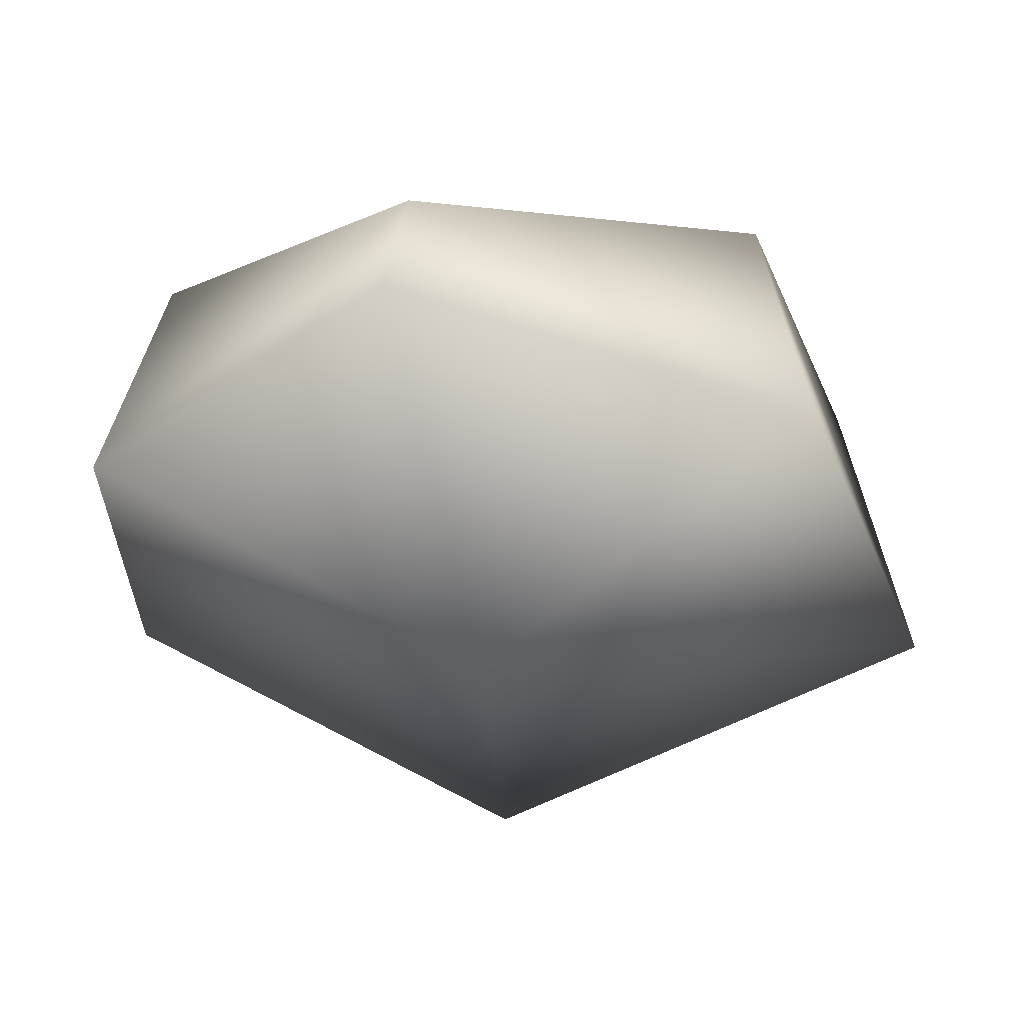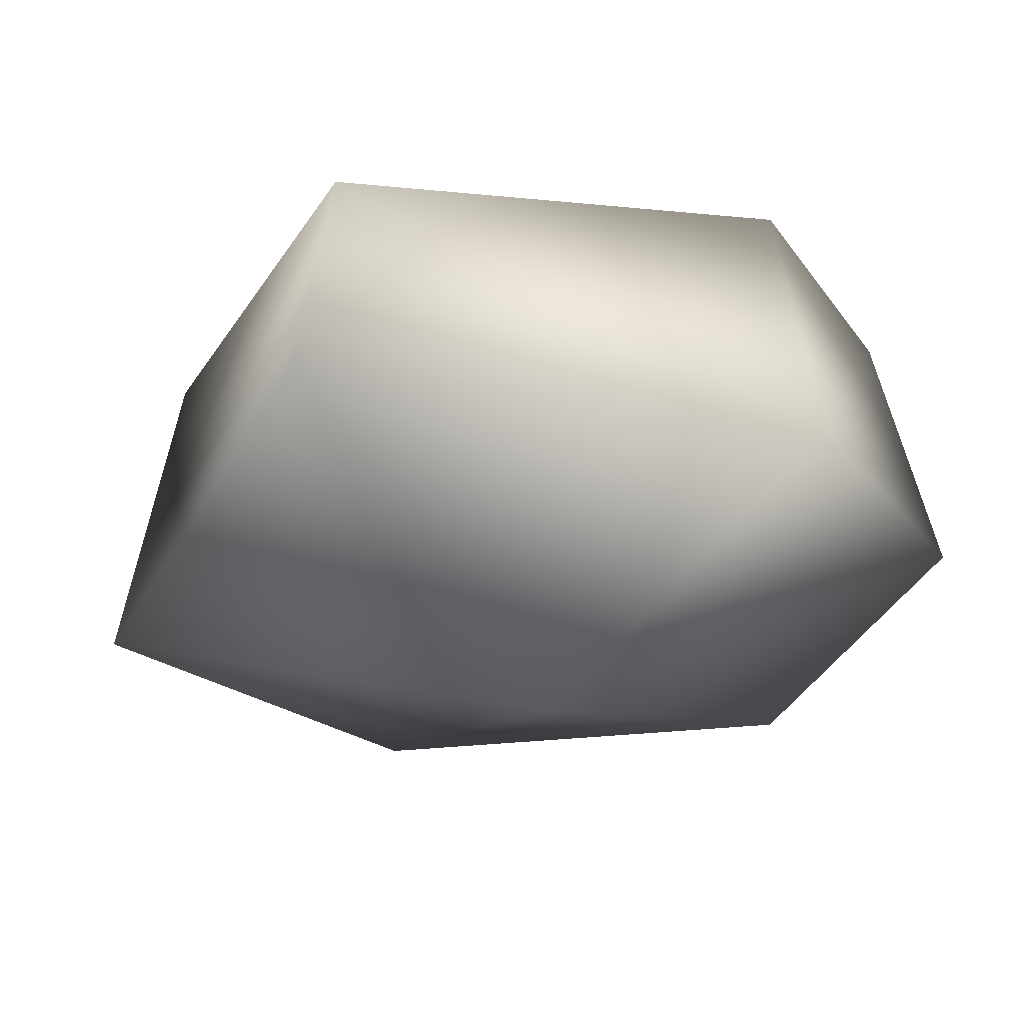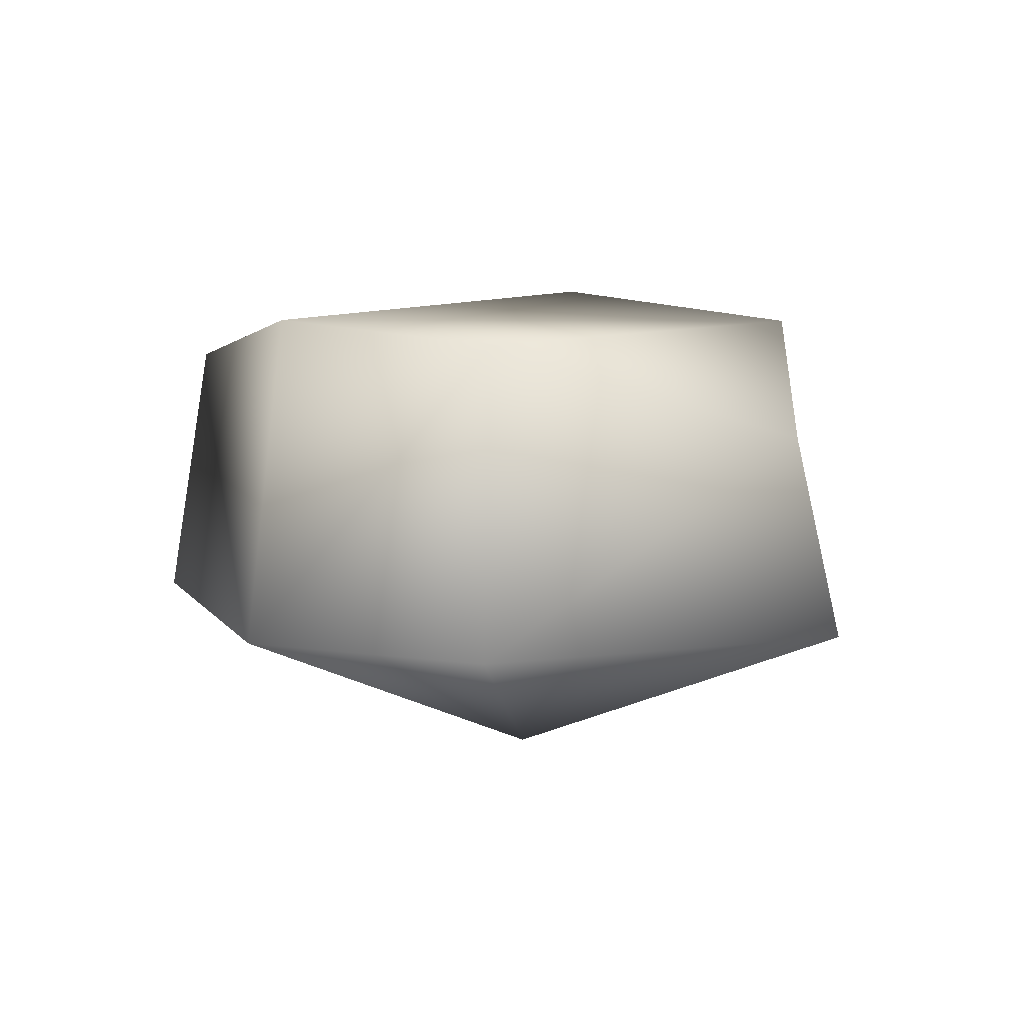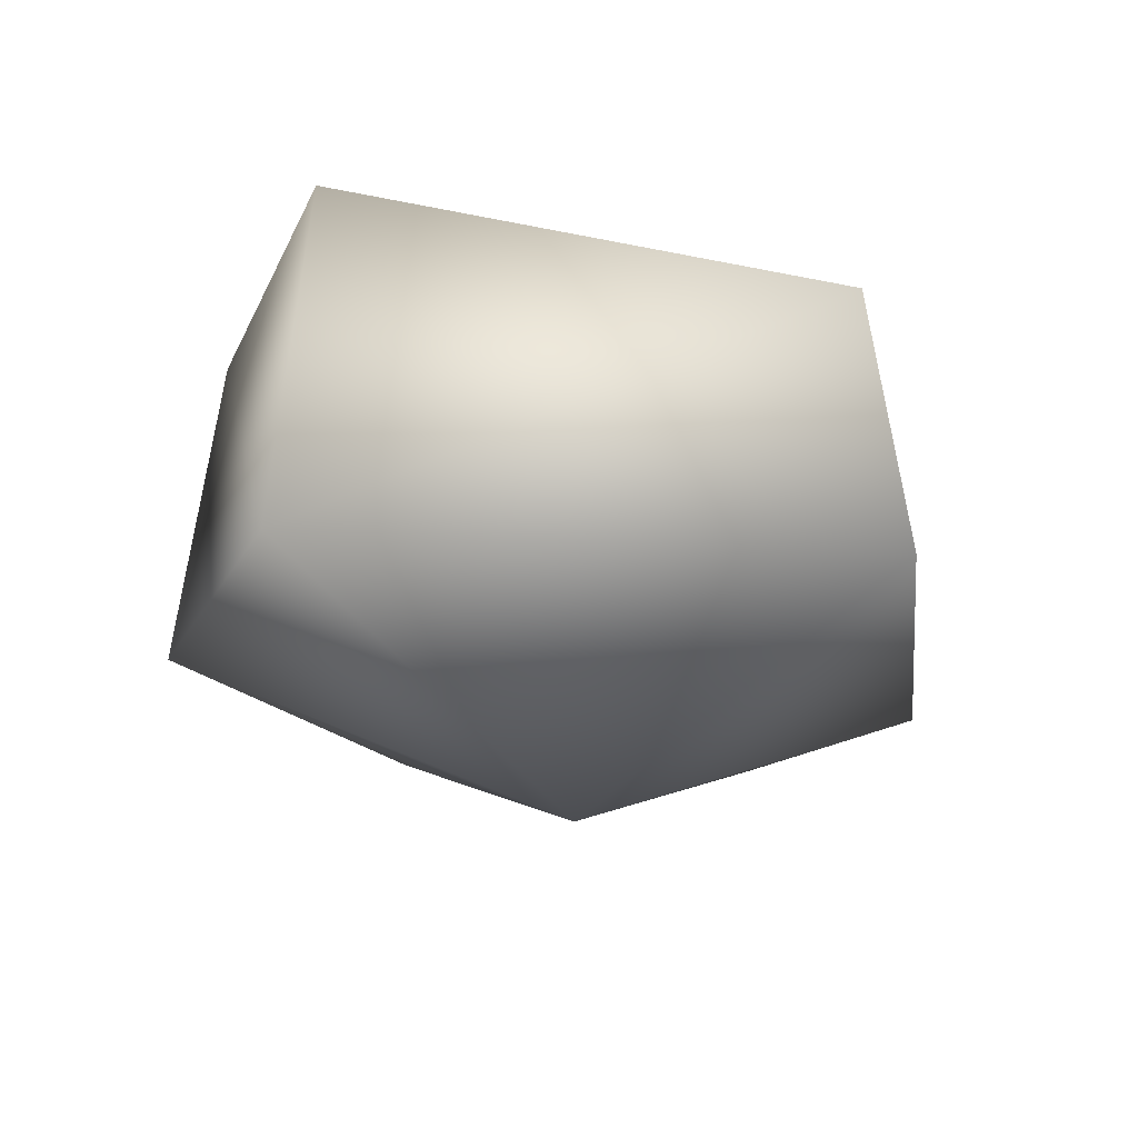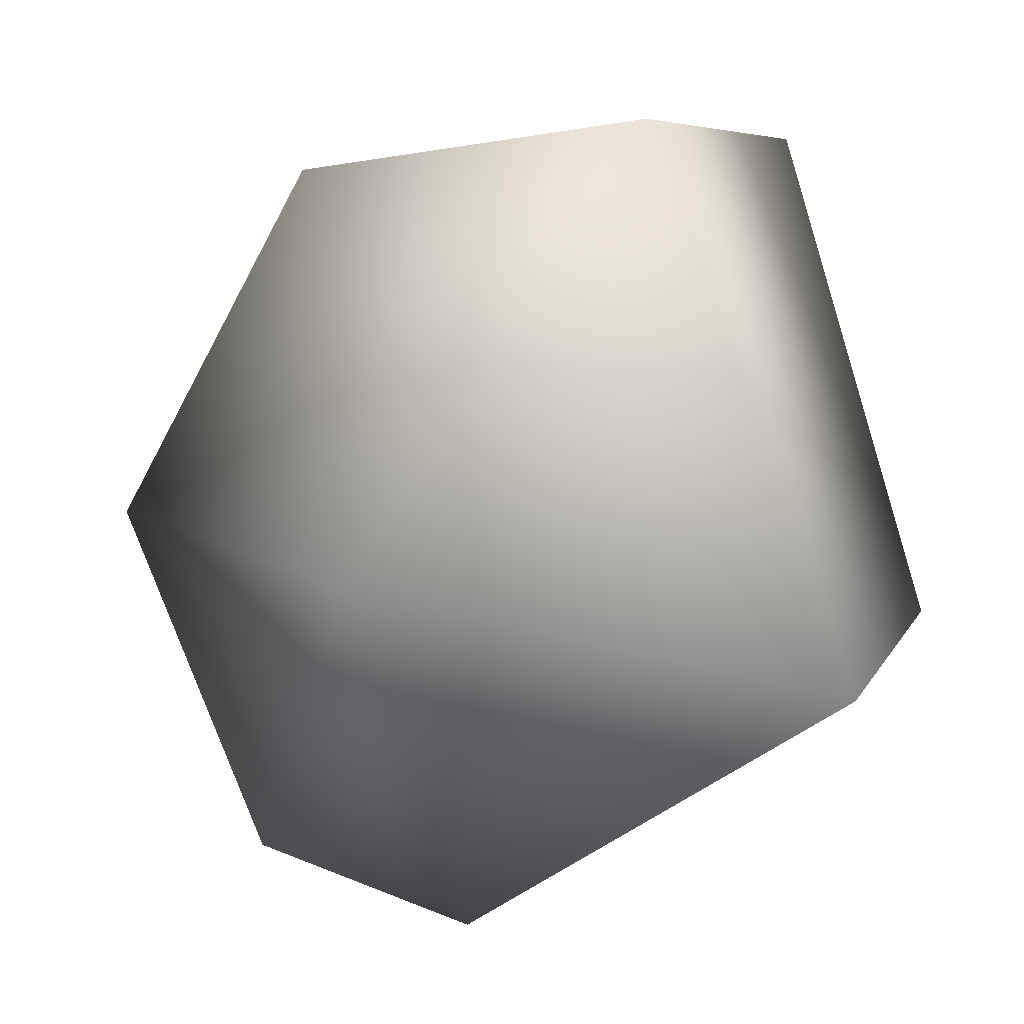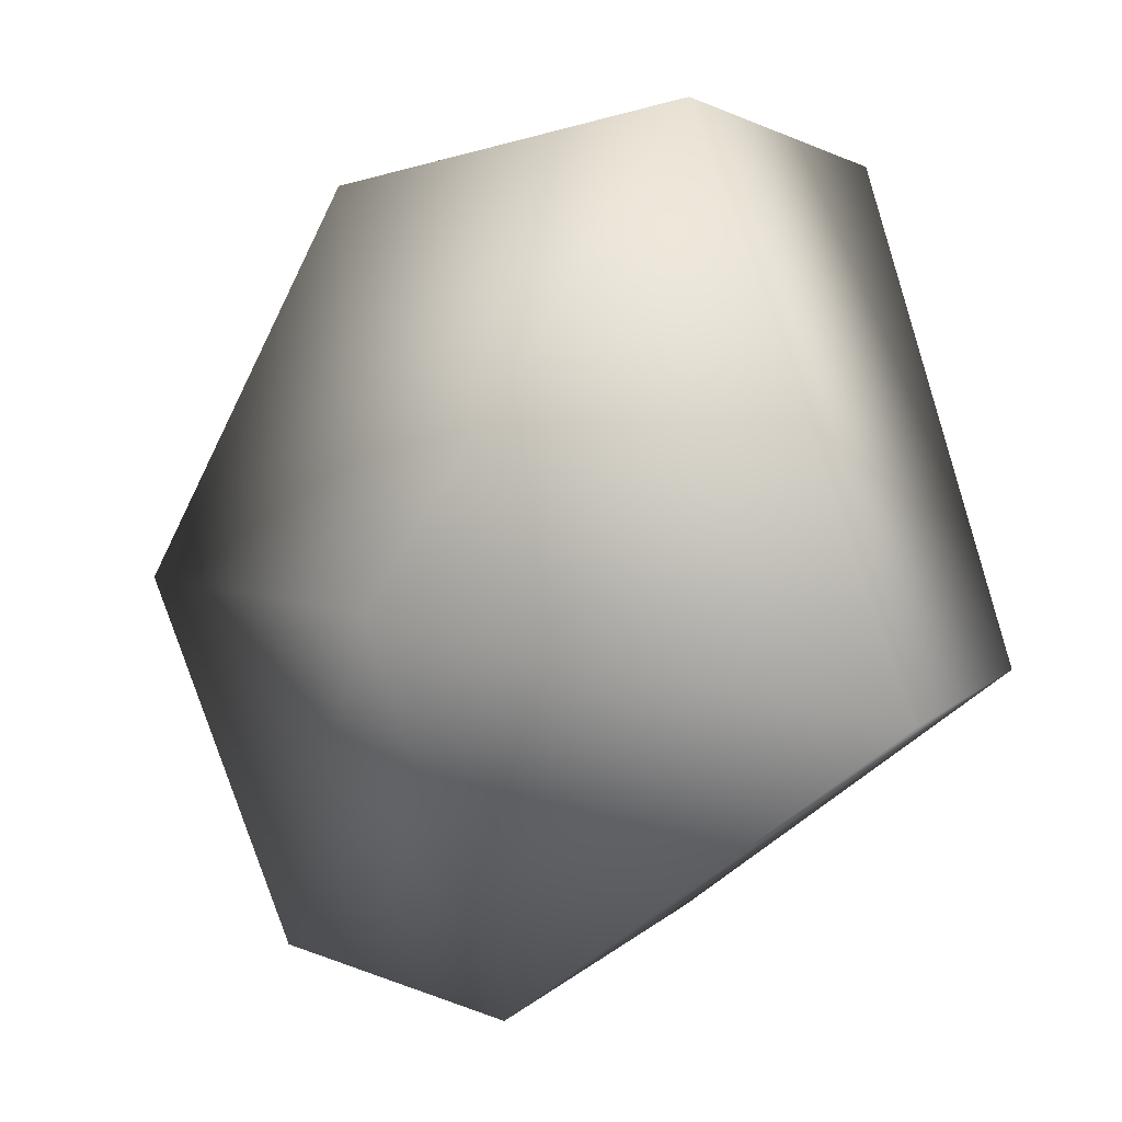
<metadata>
{"format":"obj","ext":"obj","renderer":"f3d","projection":"perspective","resolution":1024,"background":"white","views":[{"elev":-43.5,"azim":-78.1,"up":"+Y"},{"elev":-34.9,"azim":130.9,"up":"+Y"},{"elev":4.9,"azim":-143.2,"up":"+Y"},{"elev":-19.3,"azim":60.0,"up":"+Y"},{"elev":14.3,"azim":31.7,"up":"+Z"},{"elev":6.5,"azim":35.8,"up":"+Z"}]}
</metadata>
<code>
g snowfield_Stone_08
v 0.3407 0.1305 -0.08028
v 0.002538 0.1665 -0.3312
v 0.1611 0.1986 0.3292
v -0.1454 0.1655 0.2766
v -0.2053 0.1455 -0.3043
v -0.3373 0.0613 -0.02551
v 0.00657 -0.1127 -0.373
v 0.3844 -0.1127 -0.08849
v 0.1832 -0.1127 0.373
v -0.164 -0.1127 0.3114
v -0.3844 -0.1127 -0.0318
v -0.2292 -0.1127 -0.3443
v -0.03006 -0.2459 -0.02264
v -0.2292 -0.1127 -0.3443
v -0.3844 -0.1127 -0.0318
v -0.164 -0.1127 0.3114
v 0.1832 -0.1127 0.373
f 1 2 3
f 3 2 4
f 2 5 4
f 4 5 6
f 7 2 1
f 5 2 7
f 8 7 1
f 8 1 9
f 1 3 9
f 9 3 4
f 10 9 4
f 10 4 6
f 11 10 6
f 11 6 12
f 6 5 12
f 12 5 7
f 8 13 7
f 7 13 14
f 14 13 15
f 15 13 16
f 16 13 17
f 17 13 8

</code>
